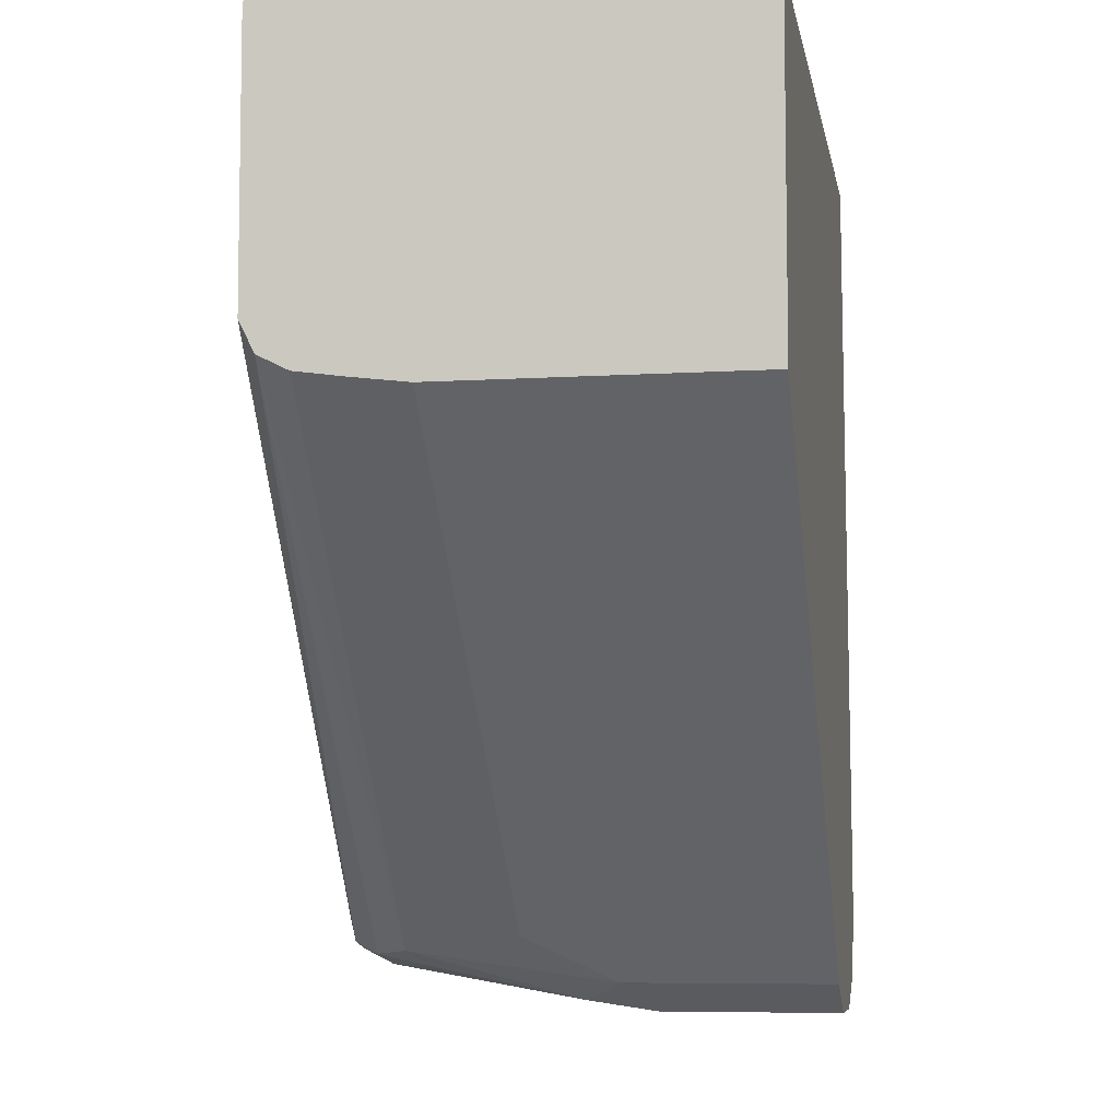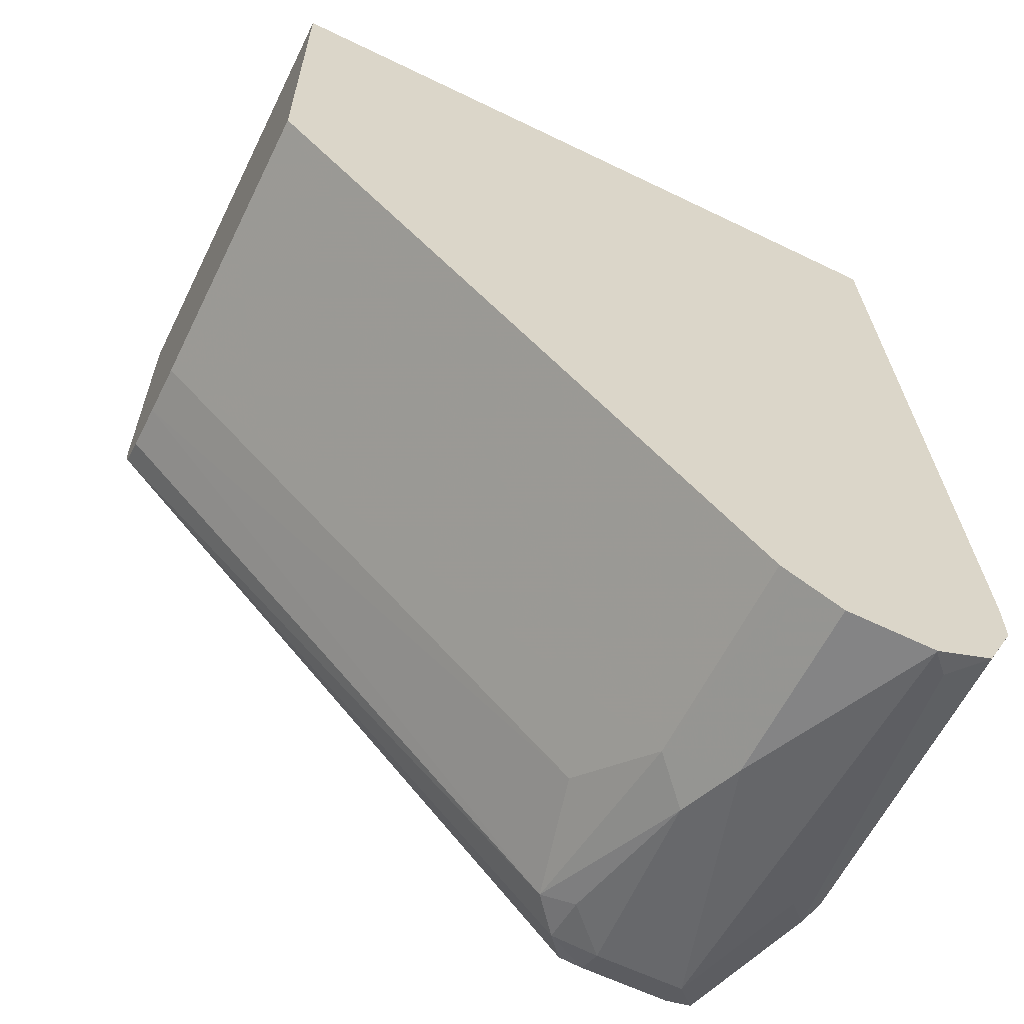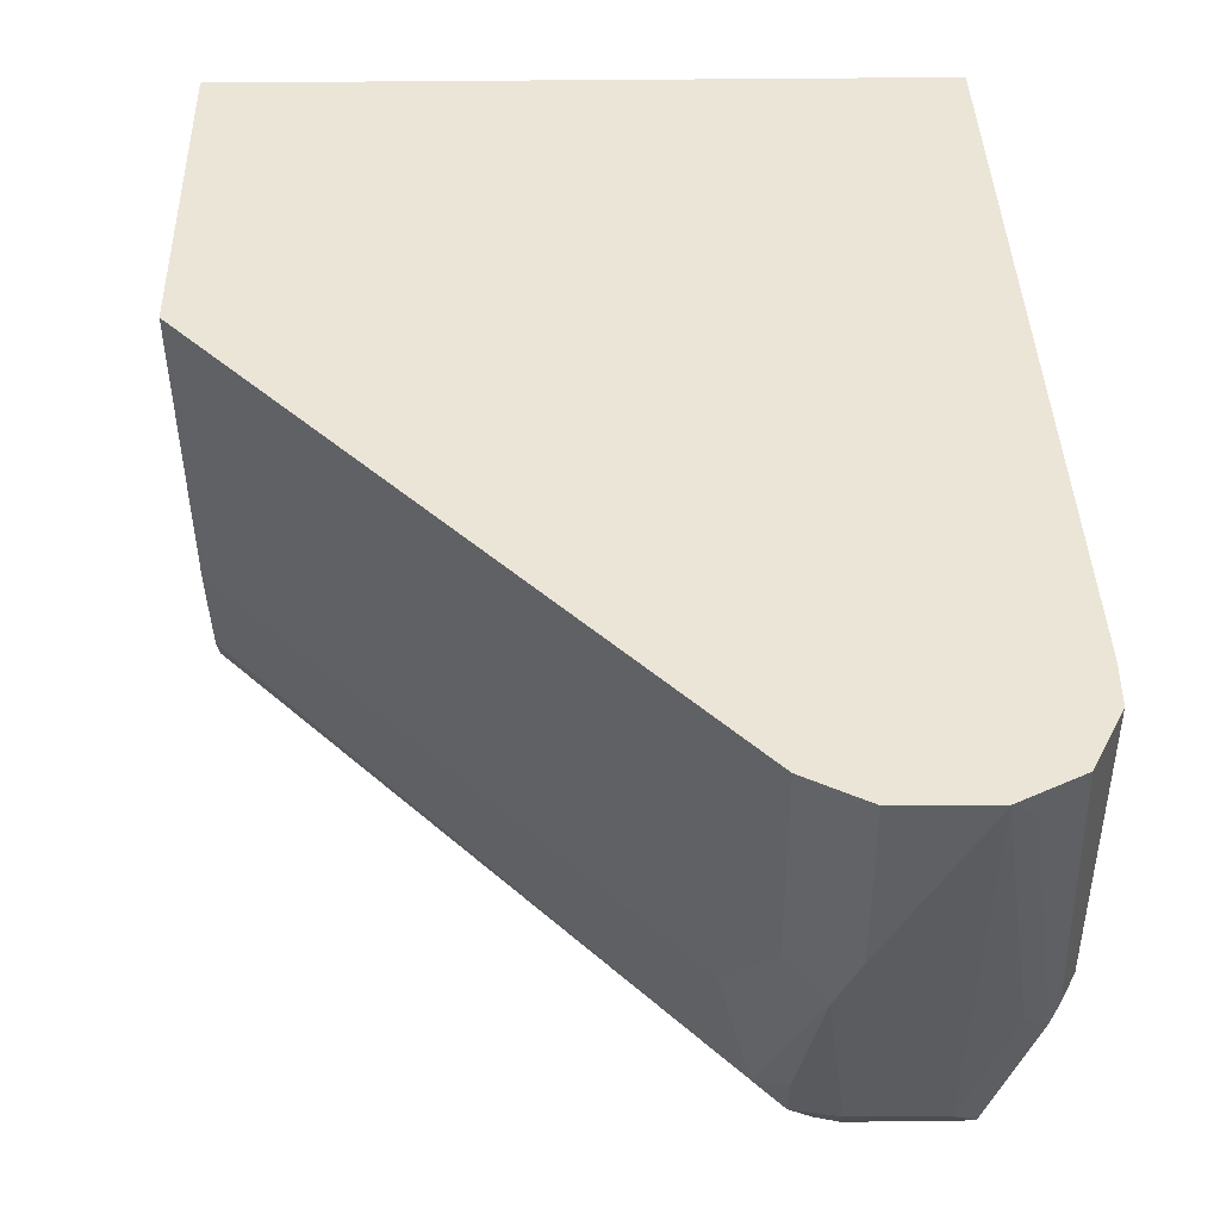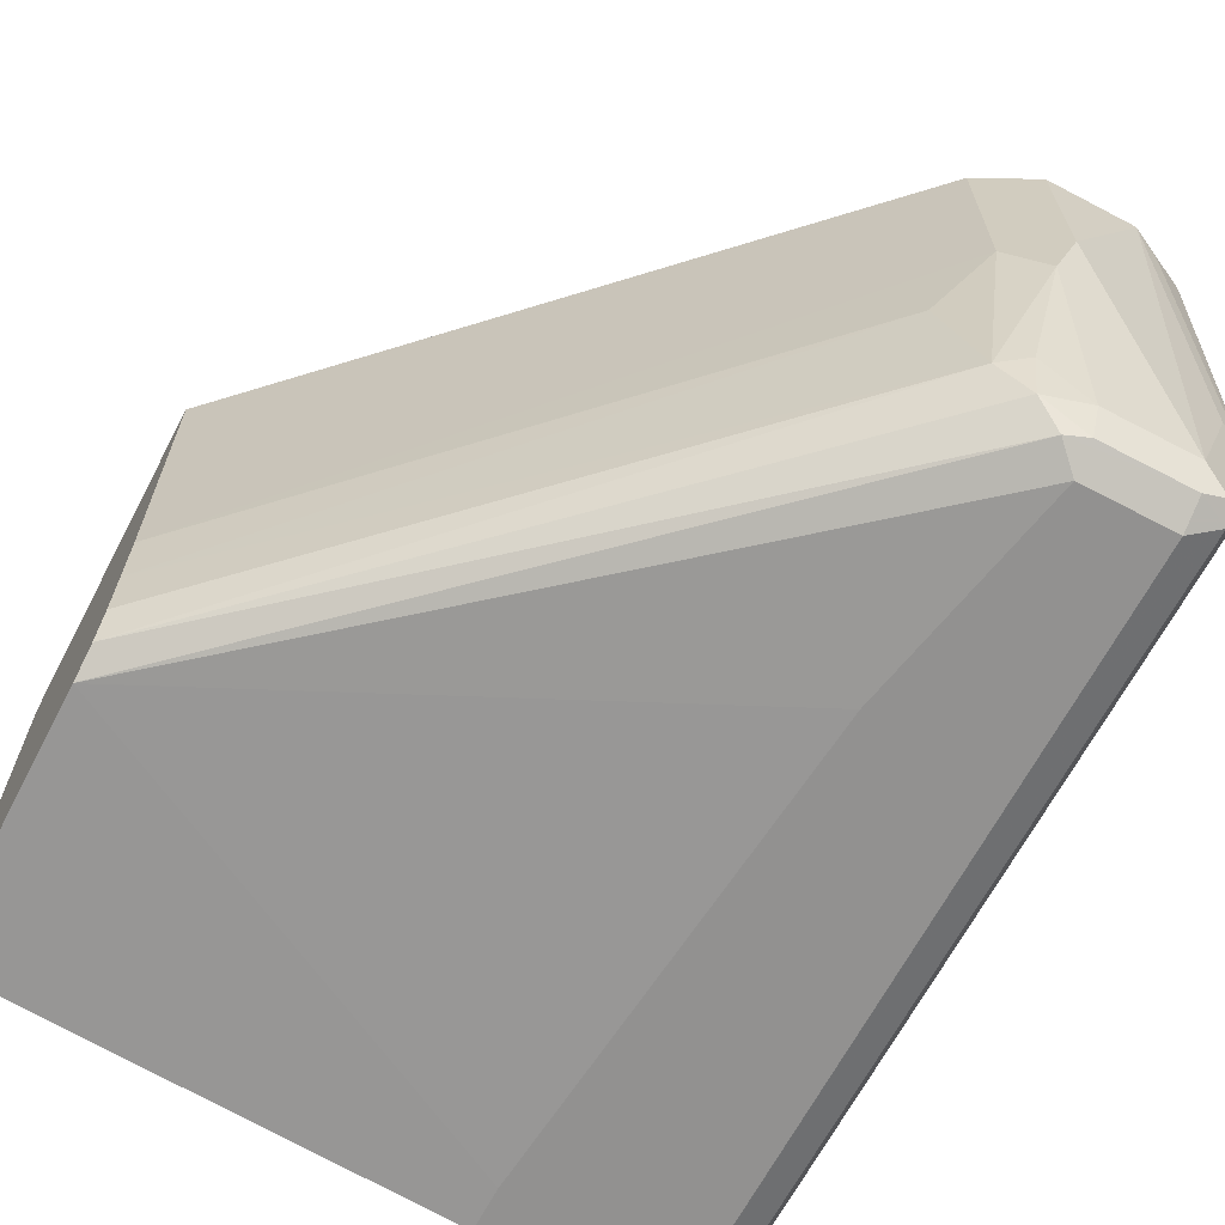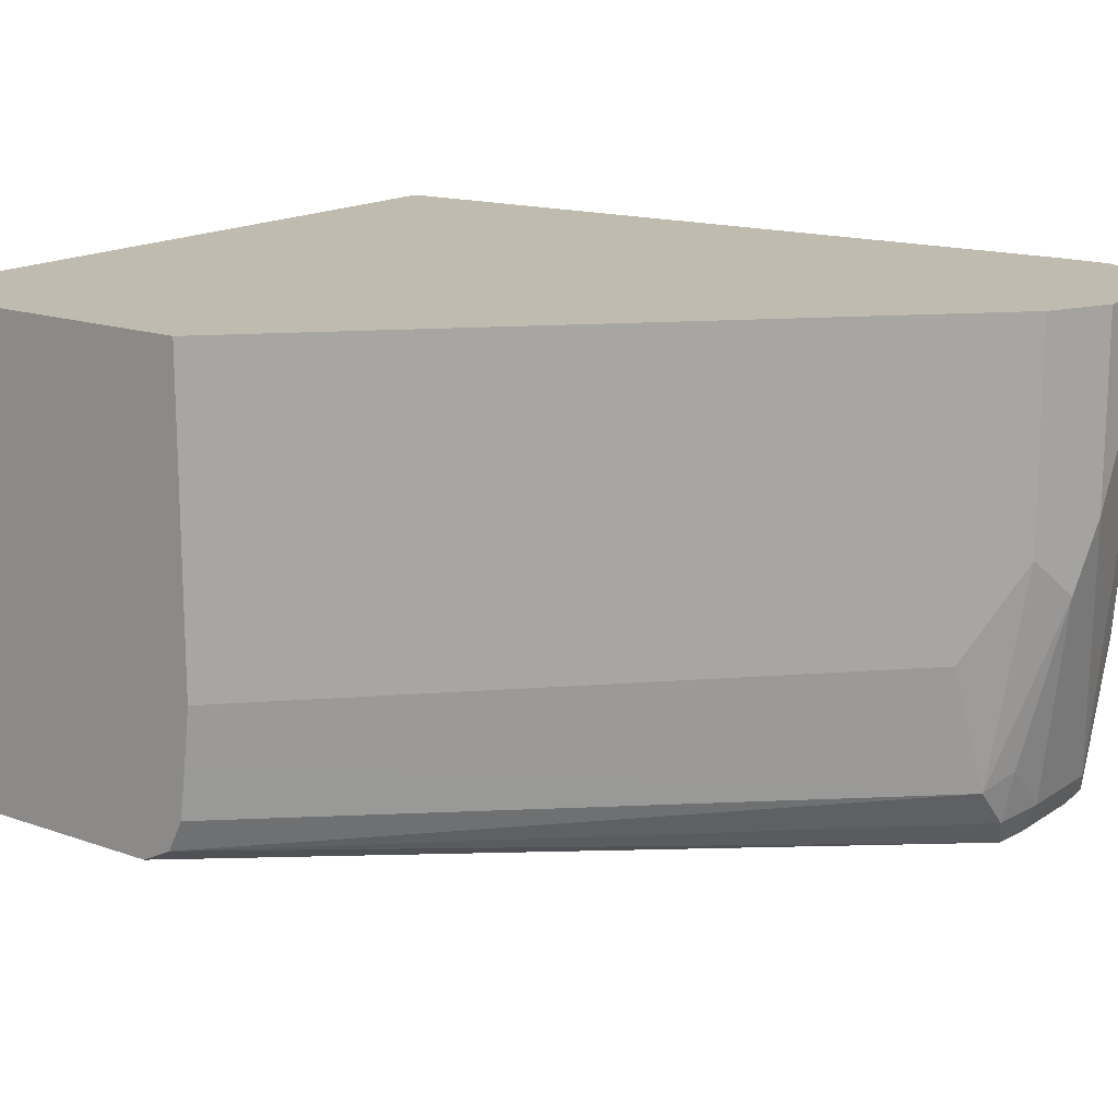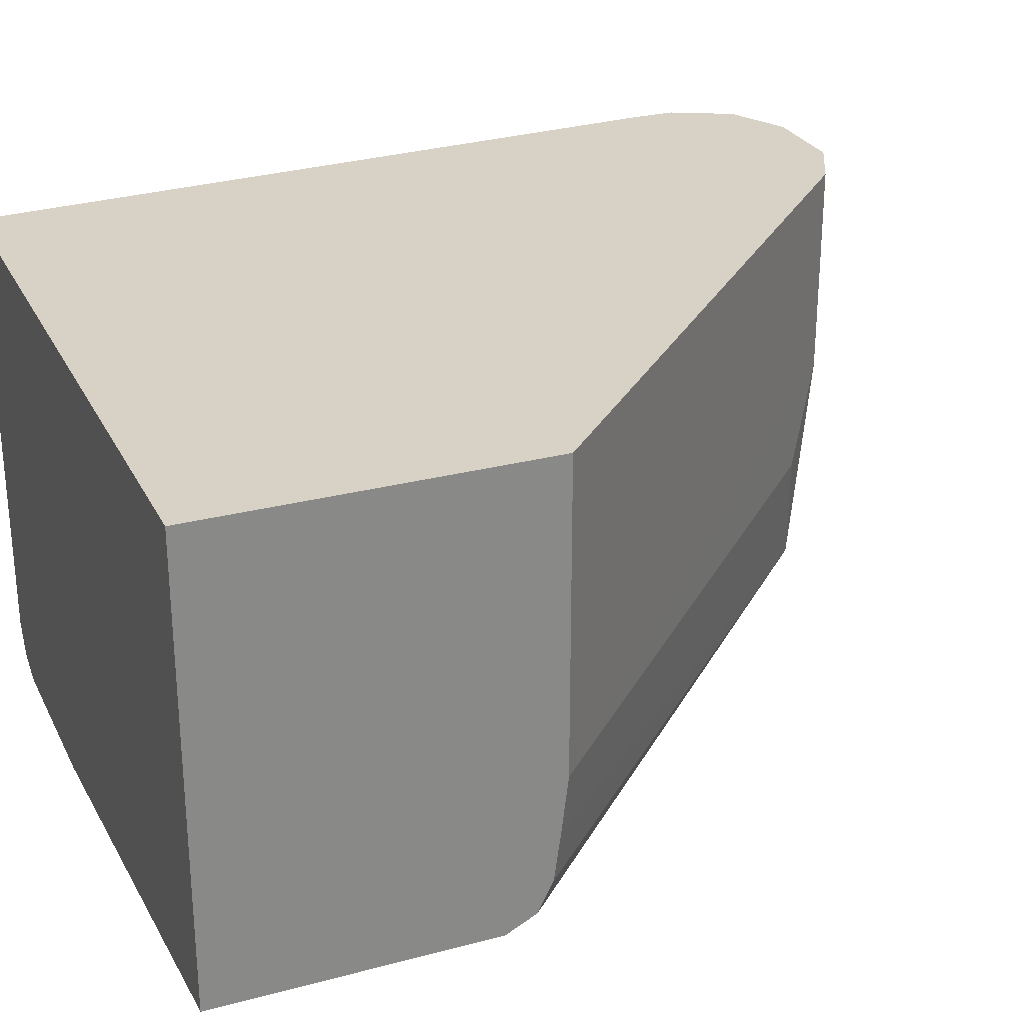
<metadata>
{"format":"obj","ext":"obj","renderer":"f3d","projection":"perspective","resolution":1024,"background":"white","views":[{"elev":-7.3,"azim":-80.0,"up":"+Y"},{"elev":-61.5,"azim":-26.3,"up":"+Y"},{"elev":-43.9,"azim":0.5,"up":"+Y"},{"elev":-66.1,"azim":-27.7,"up":"+Z"},{"elev":16.0,"azim":-53.4,"up":"+Z"},{"elev":27.3,"azim":-112.2,"up":"+Z"}]}
</metadata>
<code>
v 0.8453 -0.365 -0.2306
v 0.8453 -0.365 -0.1532
v 0.8453 -0.3842 -0.2882
v 0.8261 -0.05727 -0.3458
v 0.8453 -0.3842 -0.1532
v 0.8261 -0.05727 -0.1532
v 0.8388 -0.3974 -0.1532
v 0.8325 -0.4098 -0.1537
v 0.8389 -0.397 -0.2882
v 0.8405 -0.3866 -0.3074
v 0.8259 -0.05727 -0.3462
v 0.8261 -0.3842 -0.3458
v 0.5299 -0.05727 -0.1532
v 0.8325 -0.4098 -0.1532
v 0.8322 -0.41 -0.1532
v 0.8165 -0.4178 -0.1633
v 0.8357 -0.3986 -0.2978
v 0.8165 -0.3986 -0.3554
v 0.8197 -0.3906 -0.3586
v 0.8197 -0.05727 -0.3586
v 0.5299 -0.05727 -0.346
v 0.5299 -0.1977 -0.1532
v 0.8069 -0.4227 -0.1532
v 0.8069 -0.4227 -0.1537
v 0.8261 -0.4034 -0.2882
v 0.8069 -0.4034 -0.3458
v 0.7685 -0.397 -0.3586
v 0.8069 -0.397 -0.3586
v 0.7685 -0.4034 -0.3458
v 0.8069 -0.3842 -0.365
v 0.8073 -0.05727 -0.3648
v 0.7301 -0.05727 -0.365
v 0.7301 -0.07687 -0.365
v 0.5299 -0.1729 -0.3458
v 0.5299 -0.1977 -0.2826
v 0.7429 -0.4098 -0.1532
v 0.7685 -0.4227 -0.1532
v 0.7877 -0.4227 -0.1921
v 0.7685 -0.4227 -0.2306
v 0.7493 -0.3986 -0.3482
v 0.7589 -0.3938 -0.3602
v 0.7589 -0.4178 -0.2593
v 0.7493 -0.4034 -0.3266
v 0.7685 -0.3842 -0.365
v 0.8069 -0.05727 -0.365
v 0.7493 -0.2881 -0.365
v 0.5299 -0.1857 -0.3394
v 0.5299 -0.1949 -0.306
v 0.7237 -0.3906 -0.2818
v 0.7429 -0.4098 -0.2434
v 0.7488 -0.4128 -0.1532
v 0.7364 -0.397 -0.333
v 0.5299 -0.1921 -0.3266
f 24 38 26
f 24 26 25
f 26 38 39
f 26 39 29
f 27 41 28
f 27 29 40
f 23 38 24
f 29 39 42
f 28 41 30
f 27 40 41
f 23 39 38
f 19 30 31
f 22 50 36
f 22 35 50
f 21 33 34
f 21 32 33
f 19 31 20
f 19 28 30
f 18 29 27
f 18 26 29
f 29 42 43
f 18 28 19
f 23 37 39
f 29 43 40
f 40 43 52
f 30 44 46
f 18 27 28
f 49 52 50
f 48 52 49
f 48 53 52
f 47 52 53
f 42 52 43
f 42 50 52
f 40 47 41
f 40 52 47
f 39 50 42
f 39 51 50
f 37 51 39
f 36 50 51
f 35 49 50
f 35 48 49
f 34 41 47
f 34 44 41
f 34 46 44
f 33 46 34
f 30 45 31
f 30 32 45
f 30 33 32
f 30 46 33
f 30 41 44
f 17 24 25
f 4 12 11
f 17 25 26
f 4 20 31
f 4 11 20
f 3 10 4
f 3 9 10
f 3 8 9
f 3 7 8
f 3 5 7
f 2 7 5
f 2 14 7
f 2 15 14
f 4 31 45
f 2 23 15
f 2 51 37
f 2 36 51
f 2 22 36
f 2 13 22
f 2 6 13
f 1 6 2
f 1 4 6
f 1 3 4
f 1 2 5
f 17 26 18
f 2 37 23
f 4 45 32
f 1 5 3
f 4 21 13
f 15 24 16
f 16 24 17
f 15 23 24
f 13 35 22
f 13 48 35
f 13 53 48
f 13 47 53
f 4 32 21
f 13 21 34
f 11 19 20
f 11 12 19
f 13 34 47
f 10 18 19
f 4 13 6
f 10 19 12
f 7 14 8
f 8 14 15
f 4 10 12
f 8 16 17
f 8 17 9
f 9 17 10
f 10 17 18
f 8 15 16

</code>
